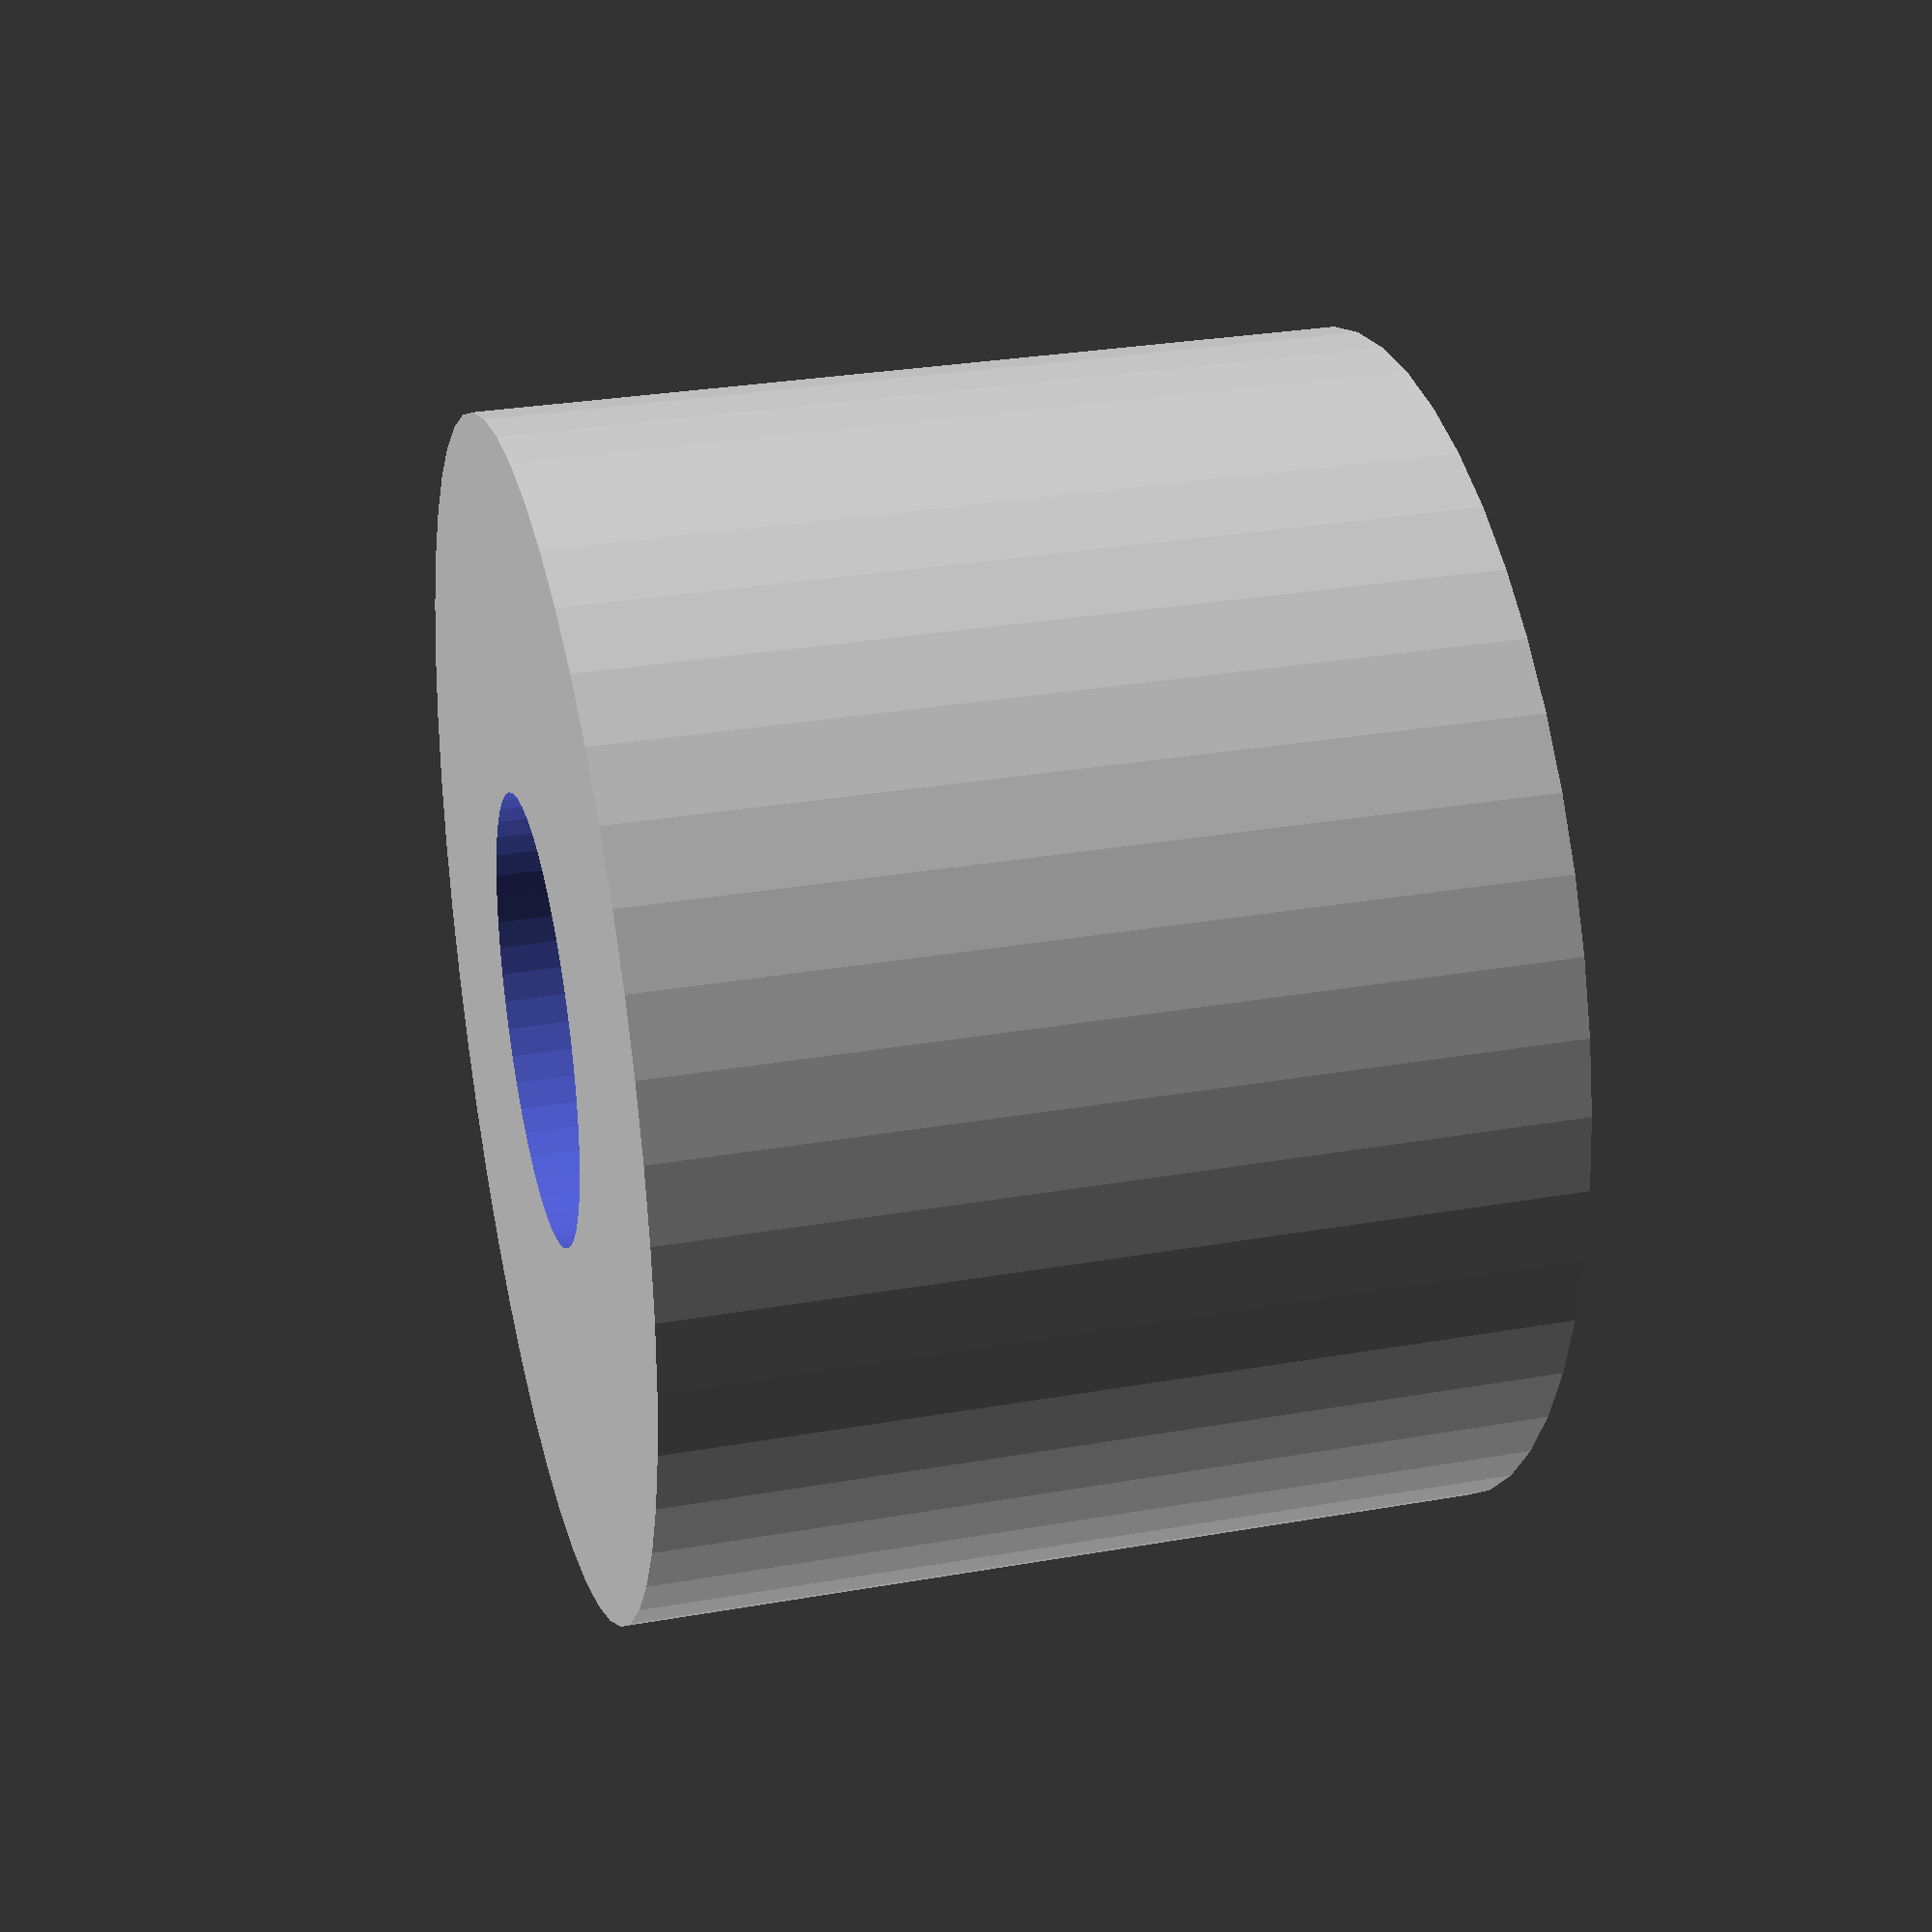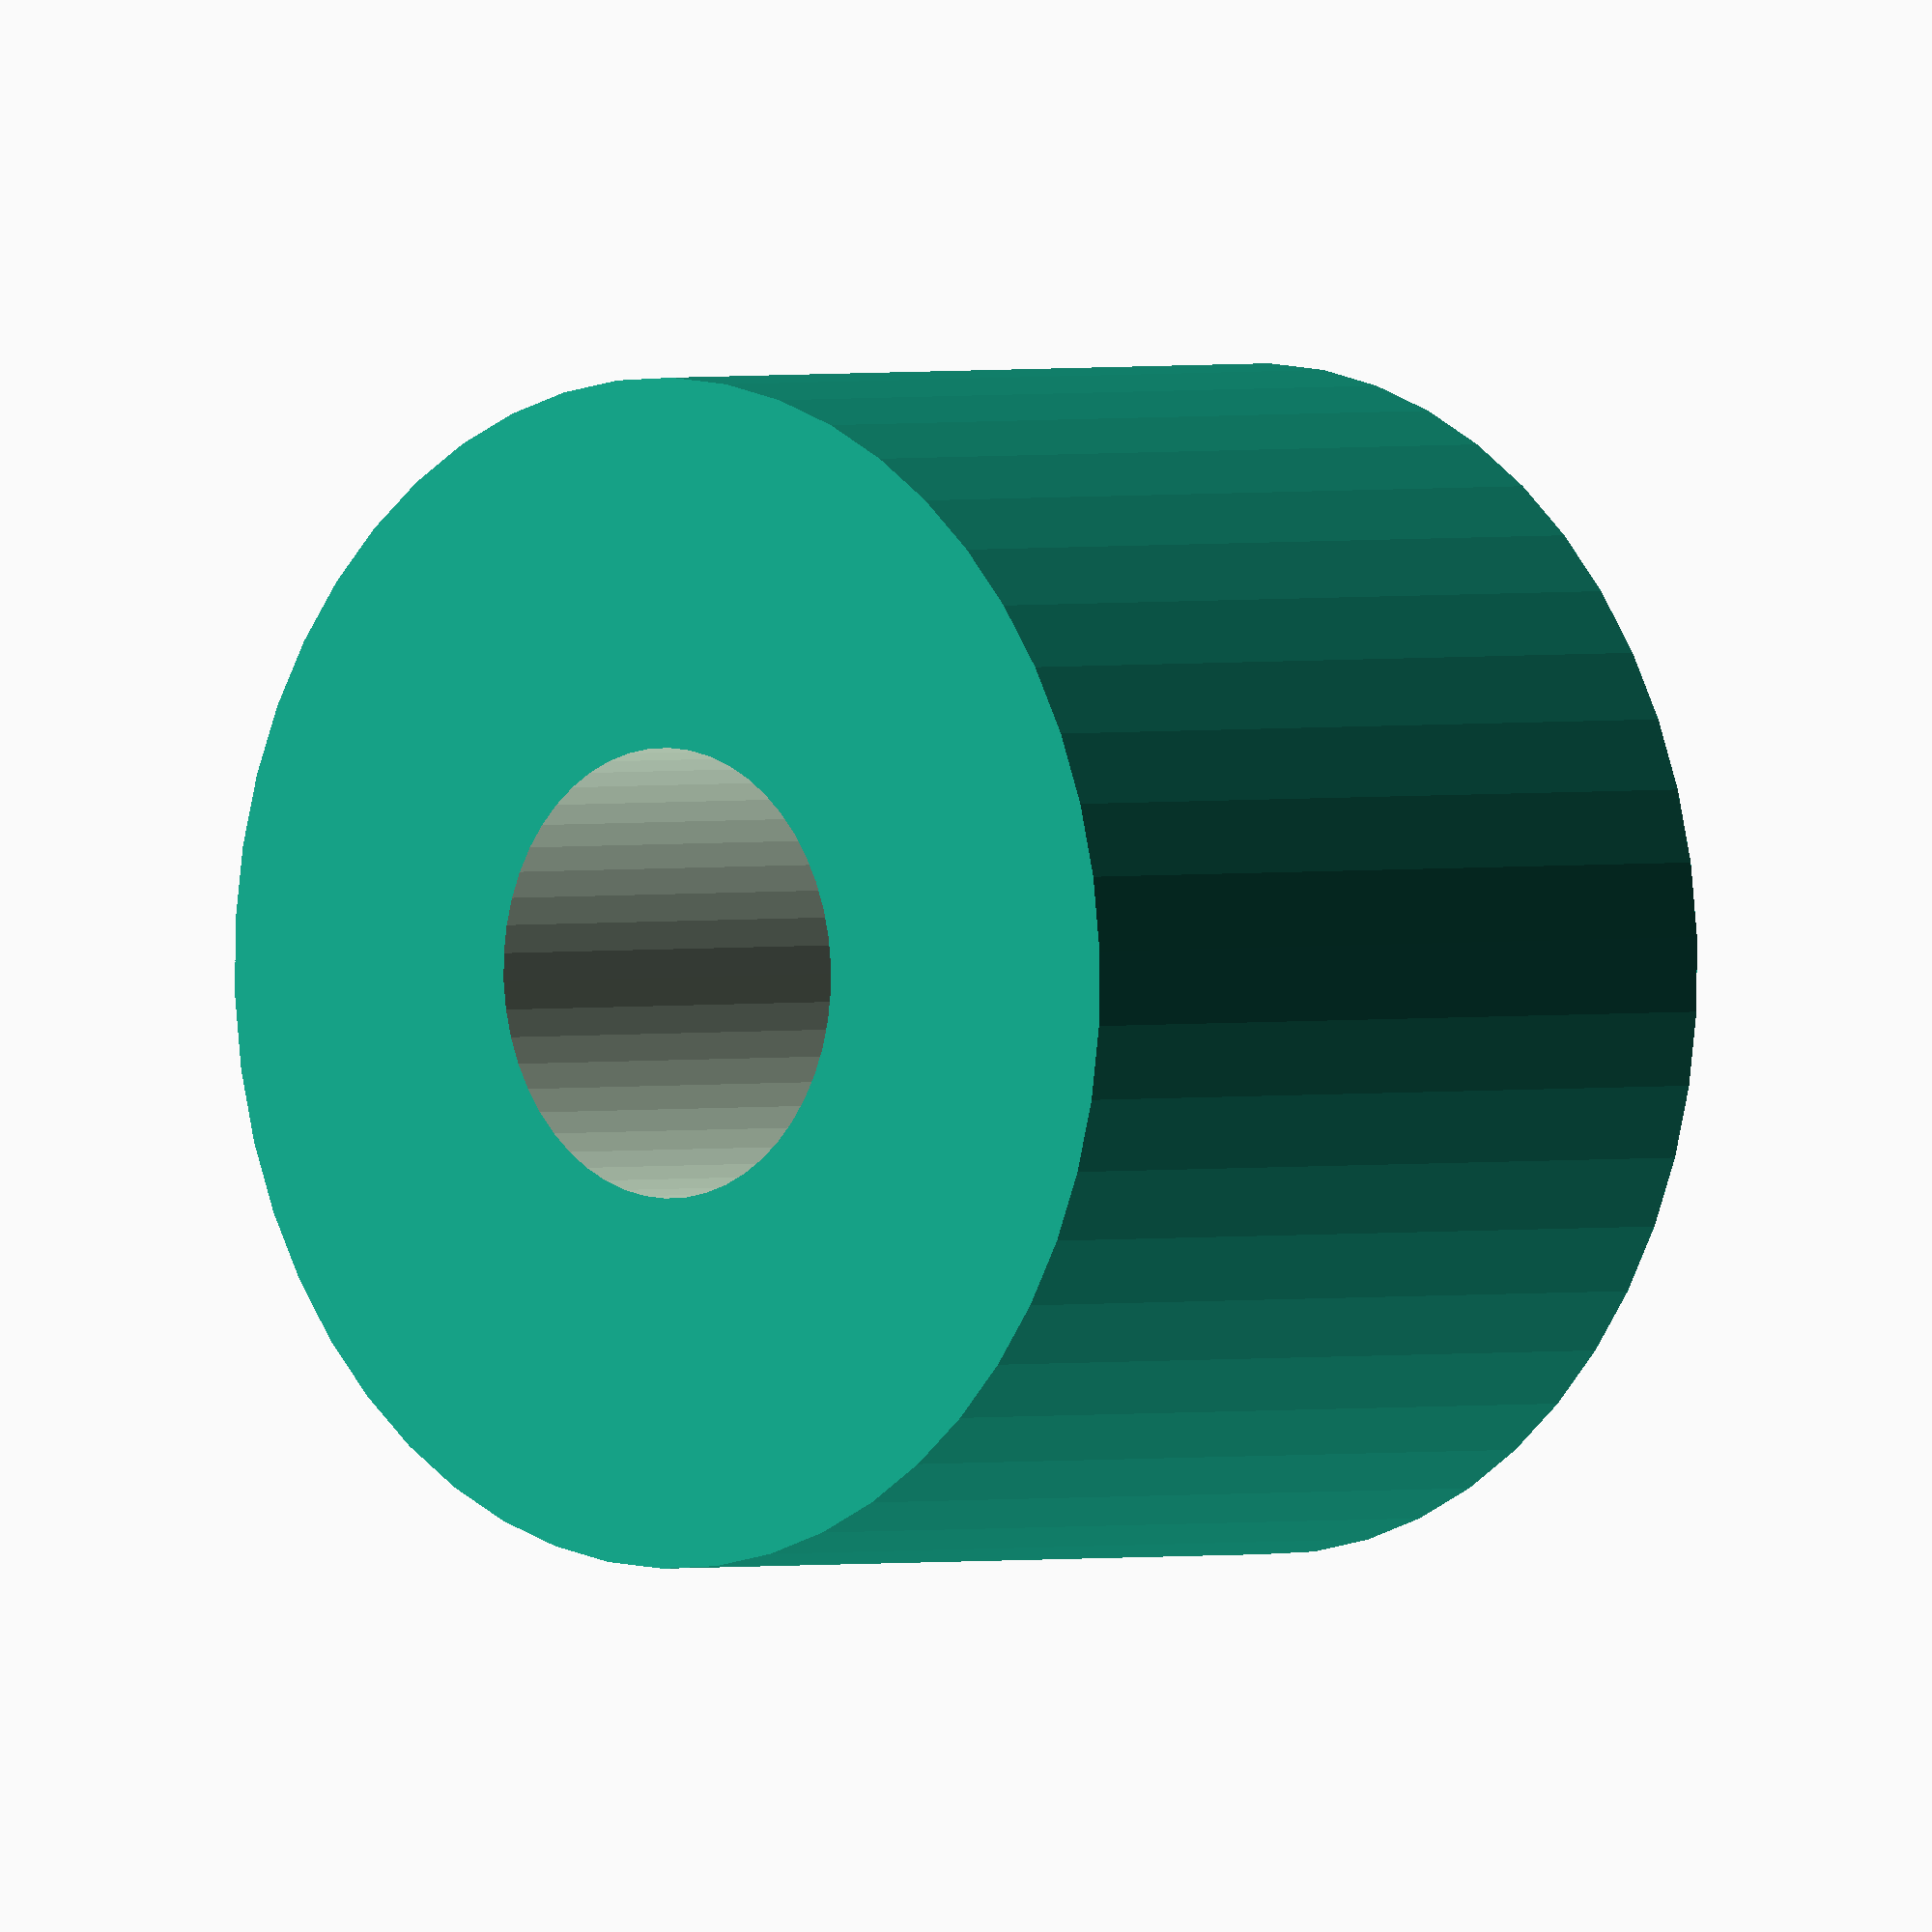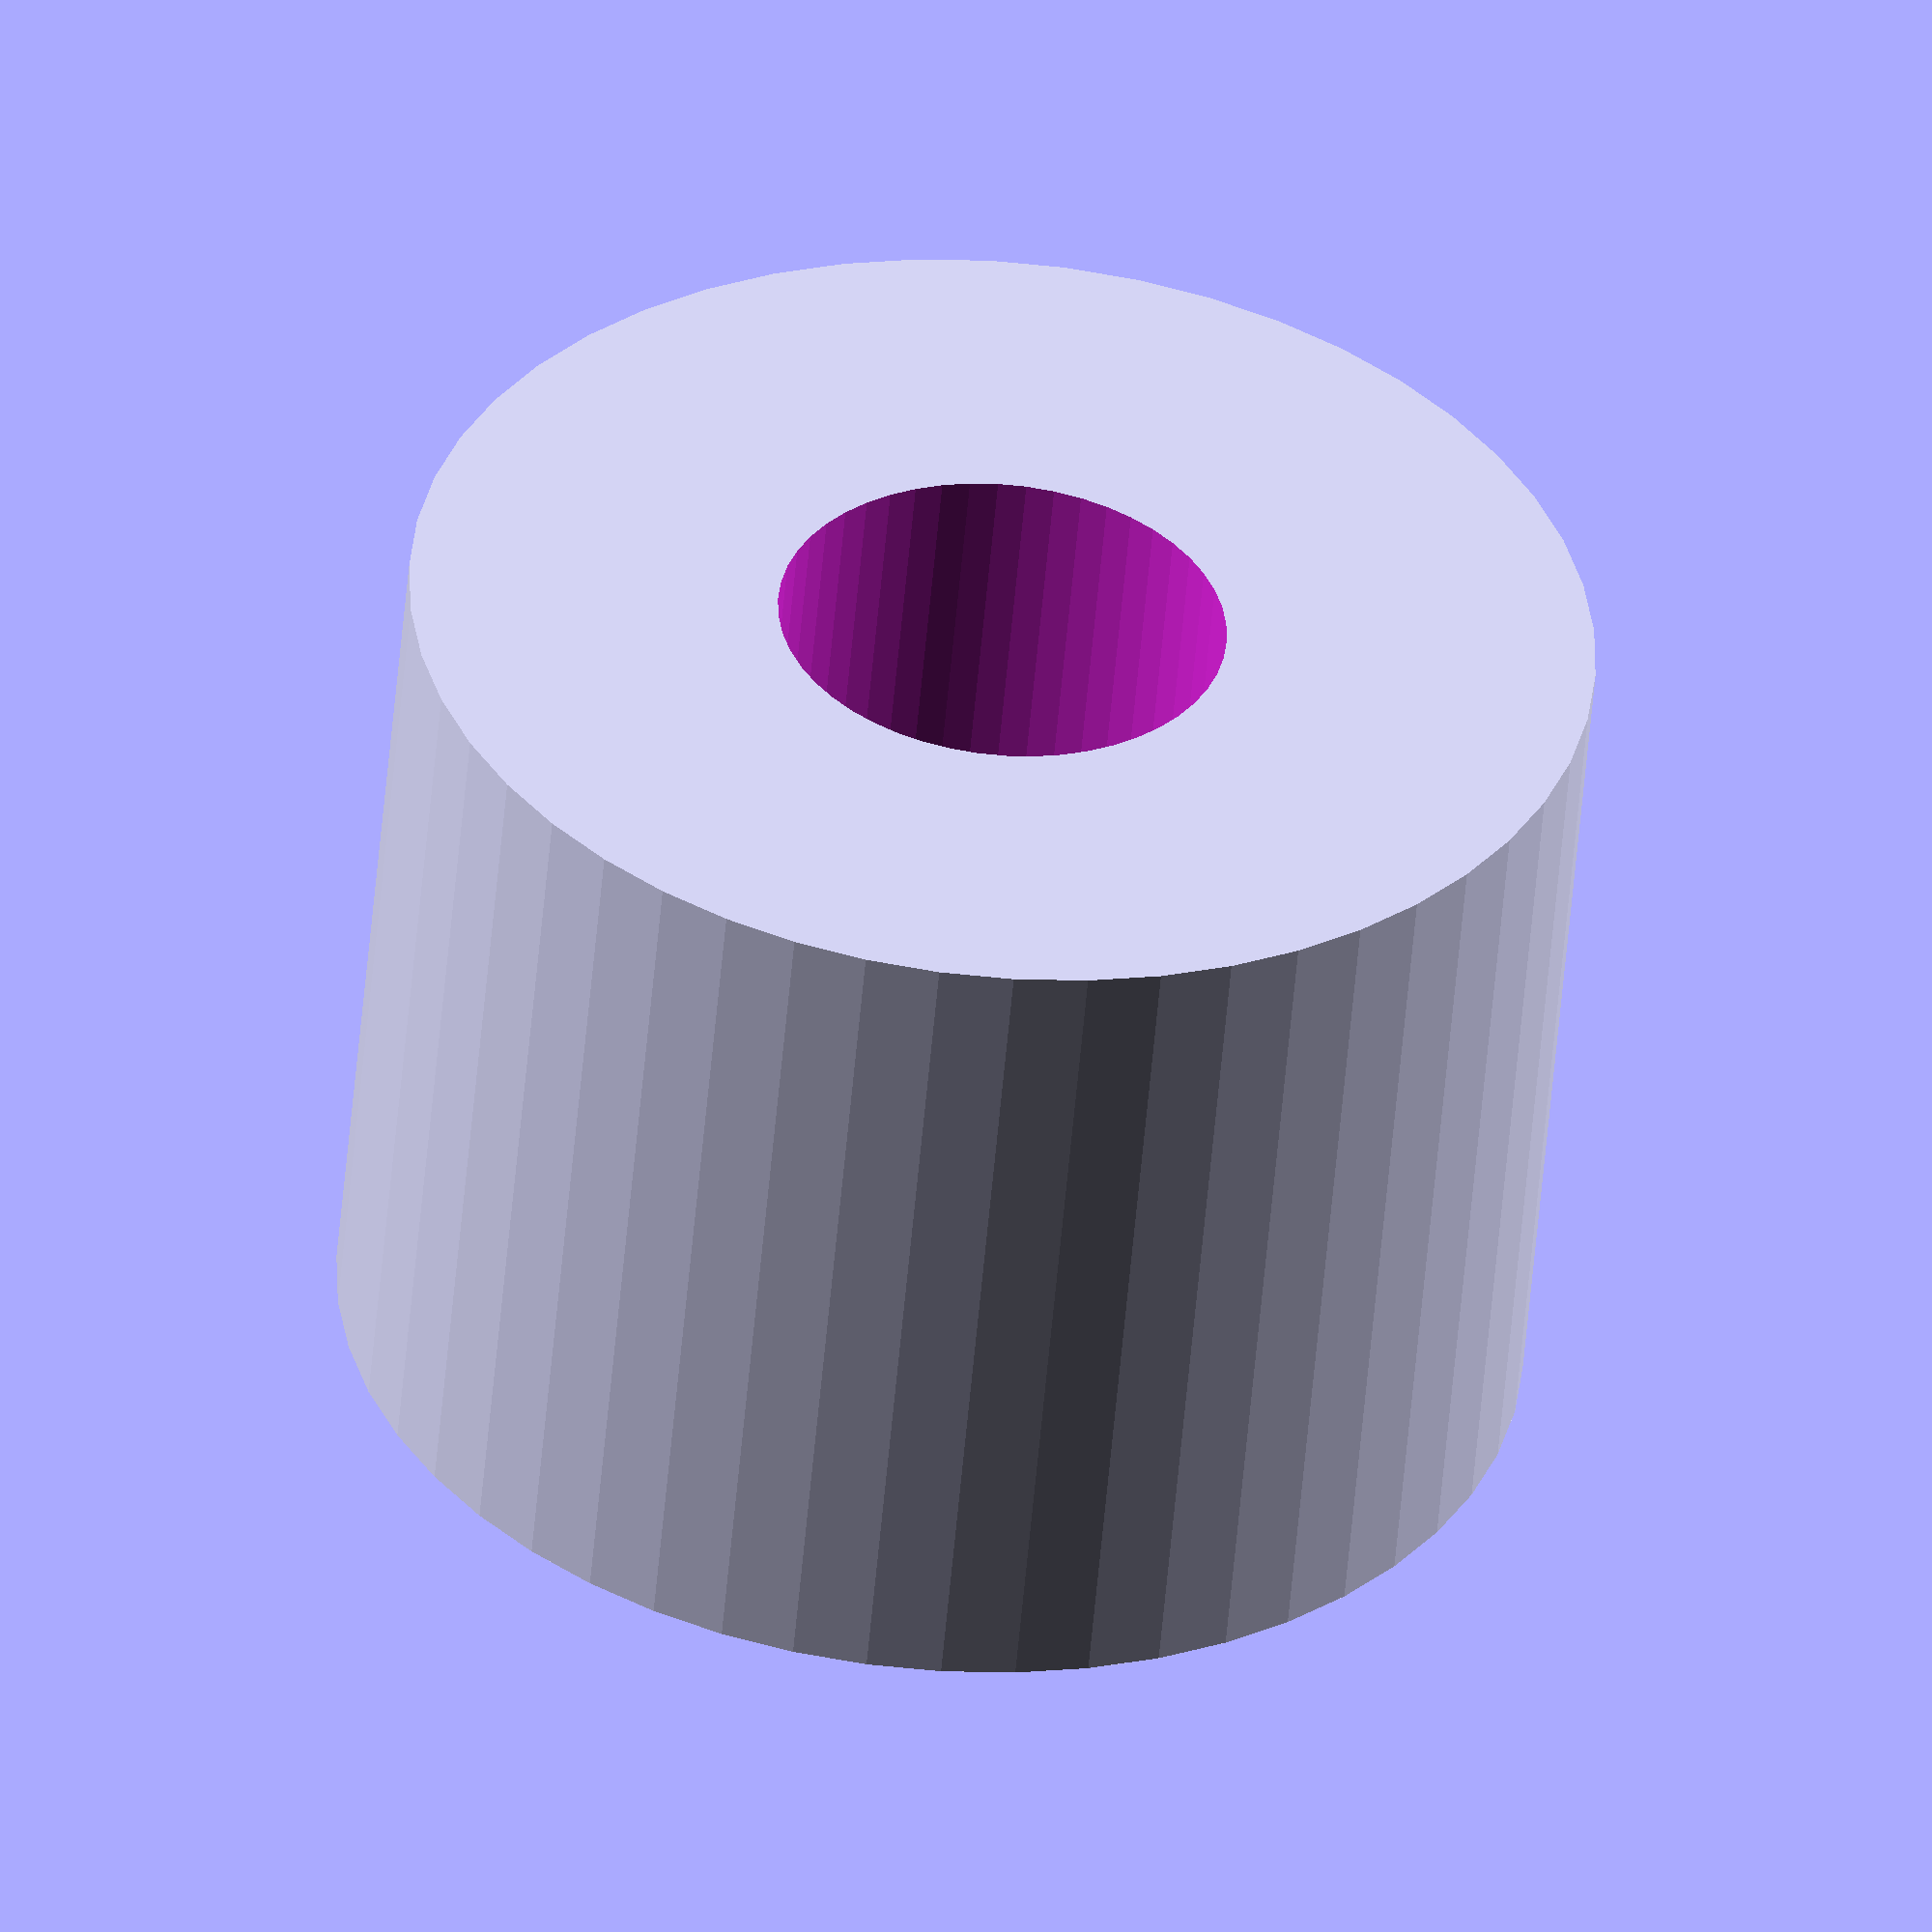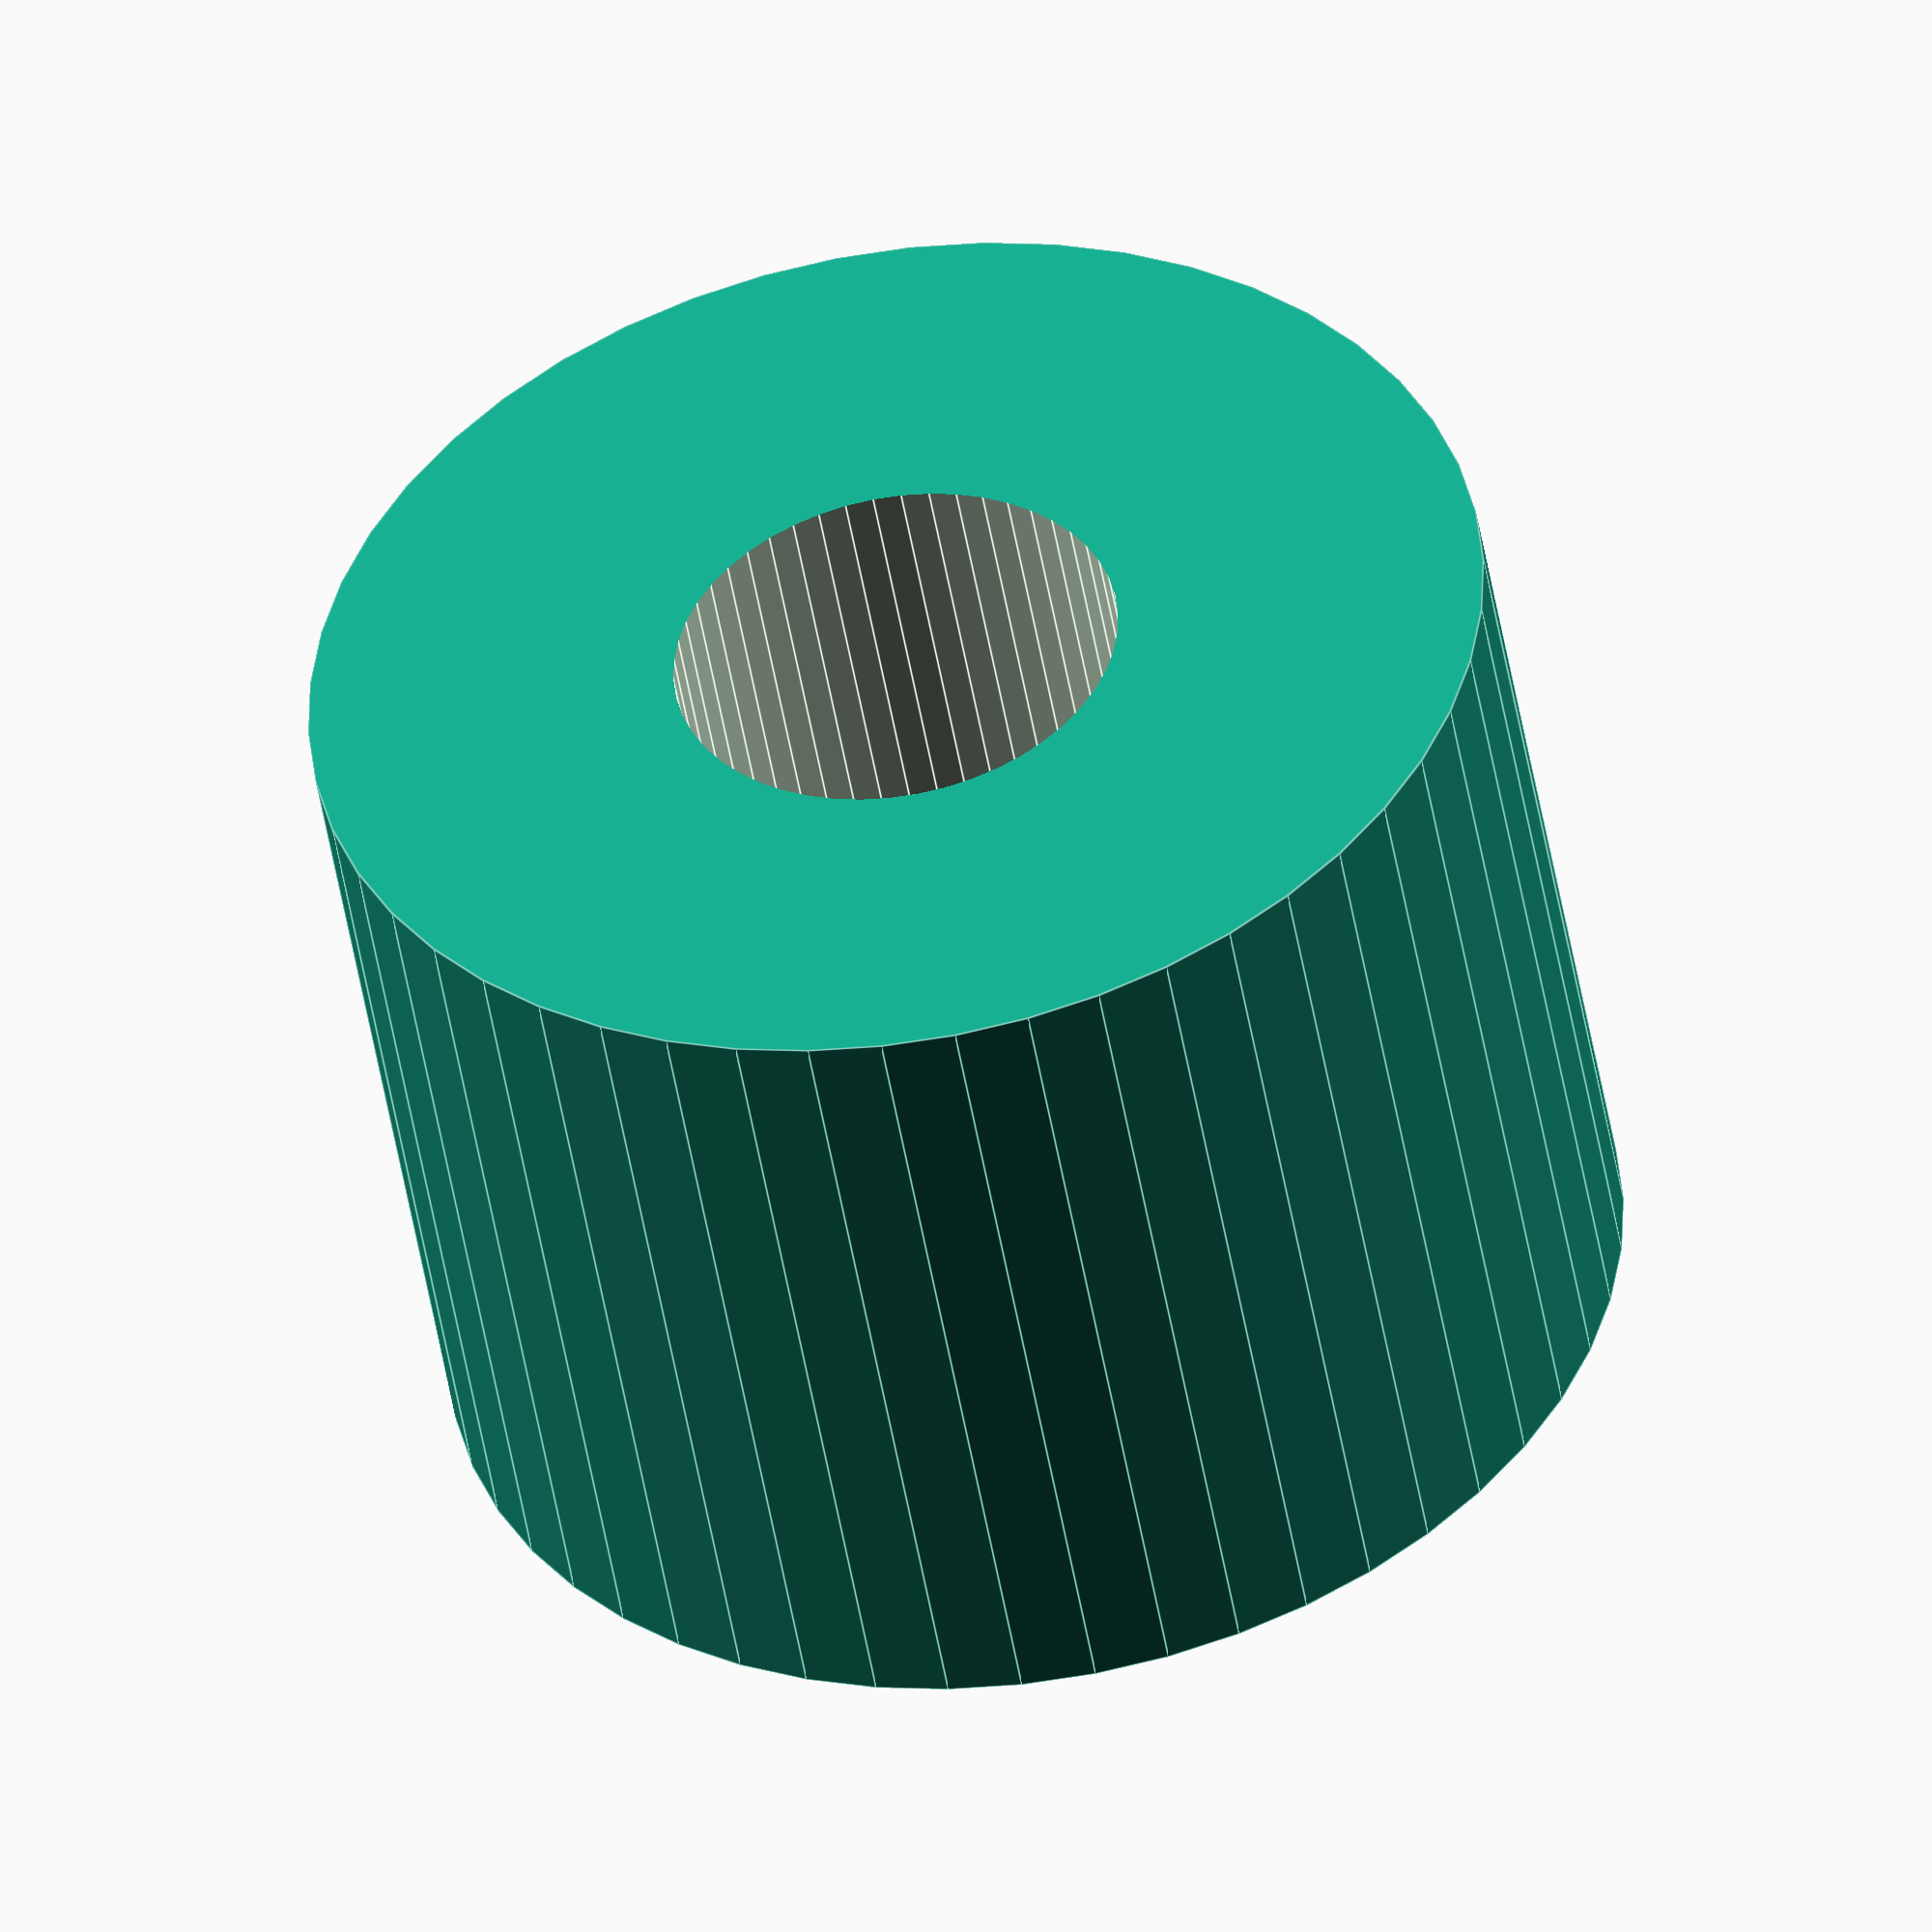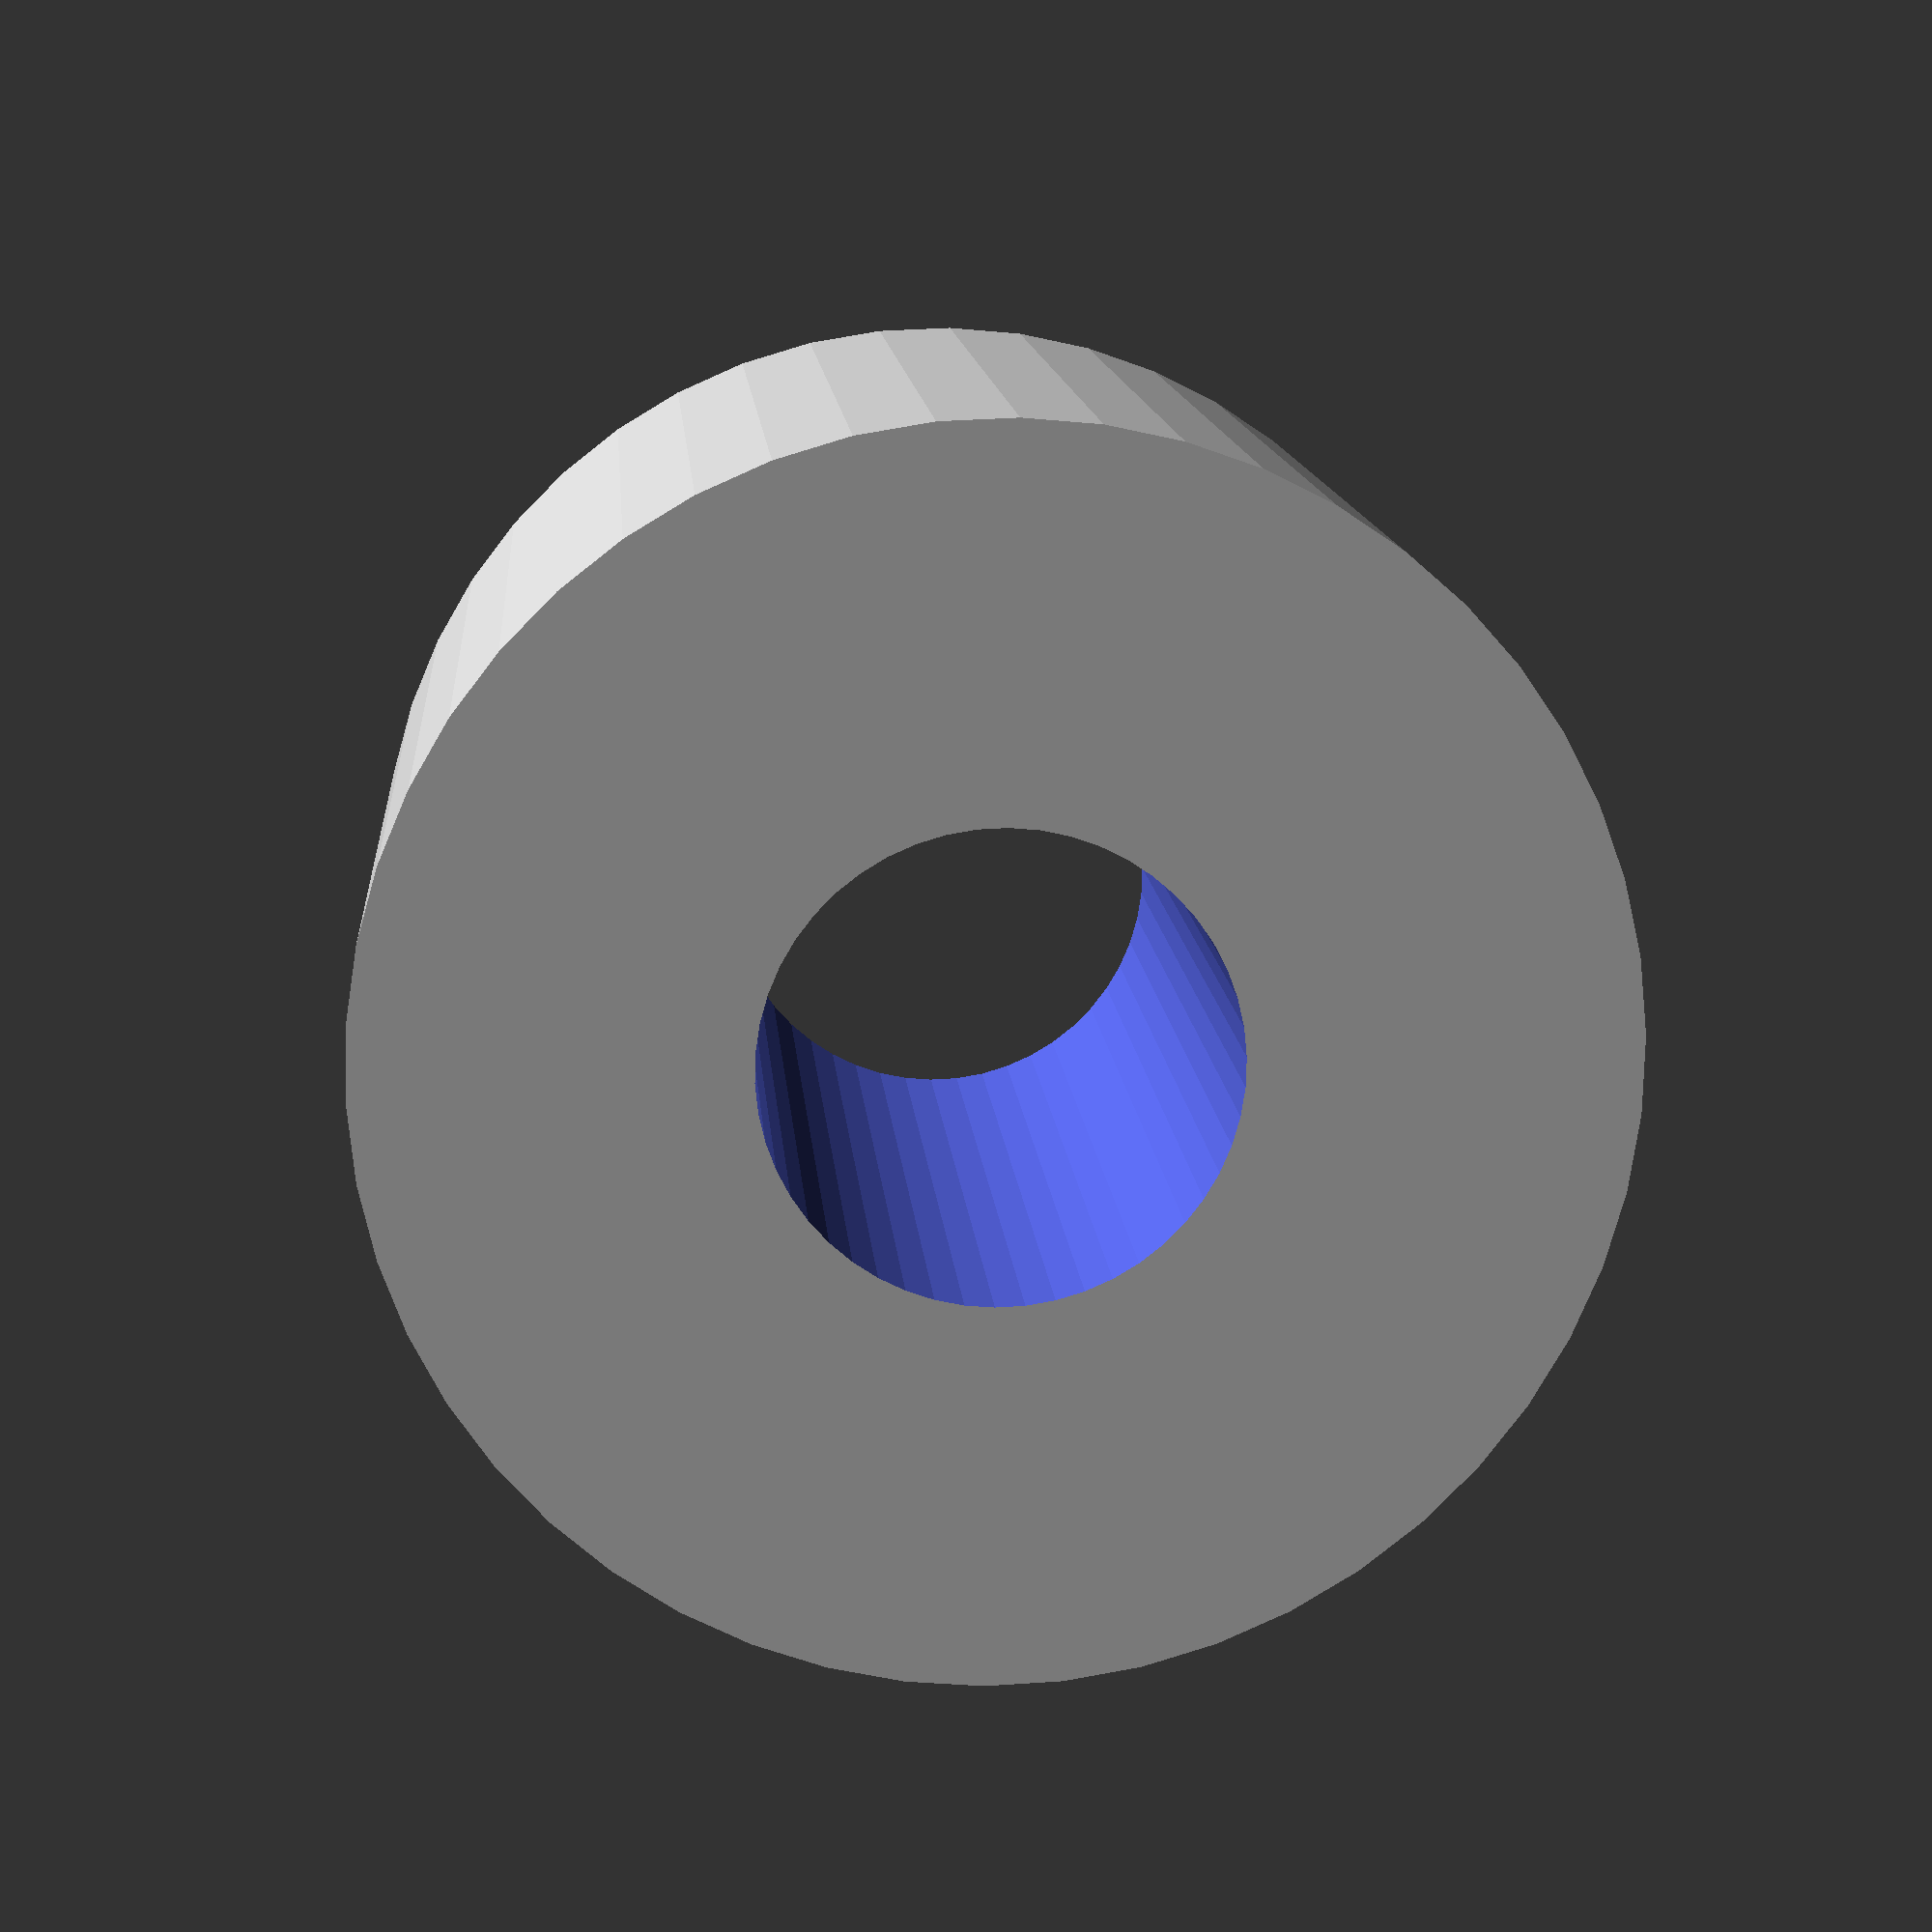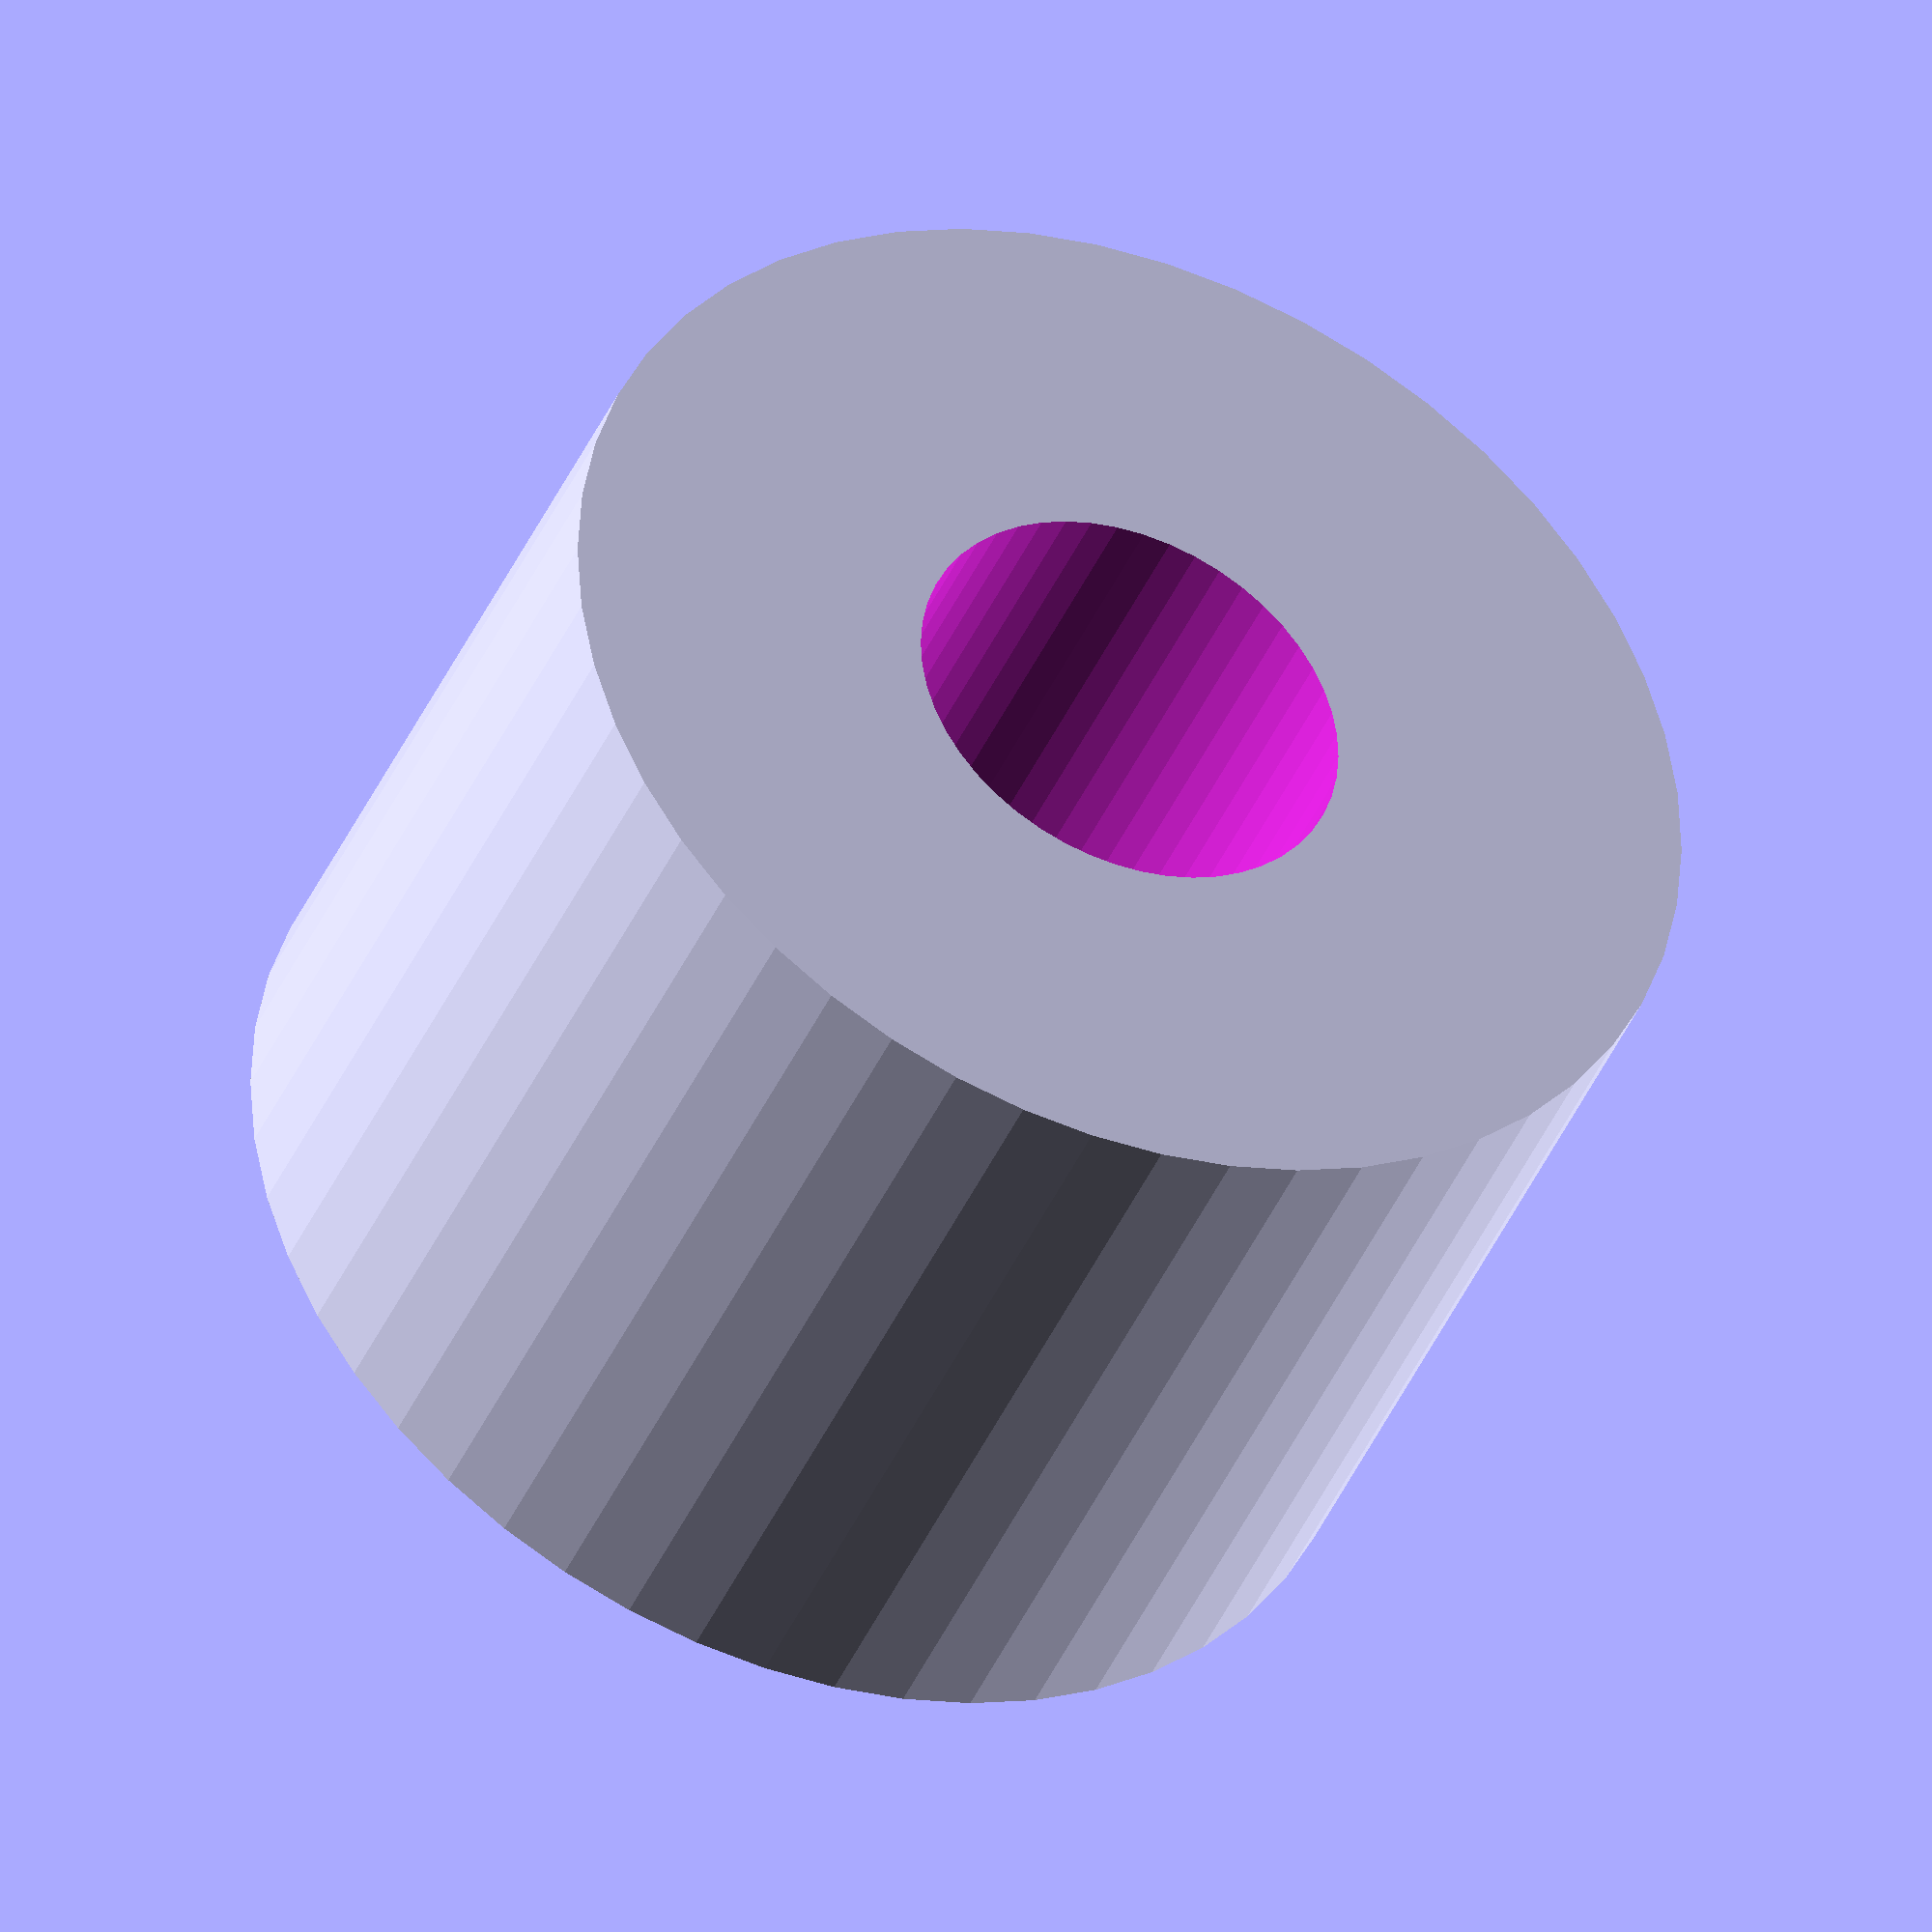
<openscad>
$fn = 50;


difference() {
	union() {
		translate(v = [0, 0, -13.5000000000]) {
			cylinder(h = 27, r = 18.5000000000);
		}
	}
	union() {
		translate(v = [0, 0, -100.0000000000]) {
			cylinder(h = 200, r = 7);
		}
	}
}
</openscad>
<views>
elev=330.5 azim=292.5 roll=75.5 proj=p view=solid
elev=358.7 azim=234.6 roll=43.4 proj=o view=wireframe
elev=233.0 azim=227.9 roll=4.8 proj=o view=wireframe
elev=48.1 azim=347.8 roll=189.3 proj=o view=edges
elev=347.3 azim=91.5 roll=355.7 proj=p view=wireframe
elev=41.4 azim=28.5 roll=157.9 proj=o view=wireframe
</views>
